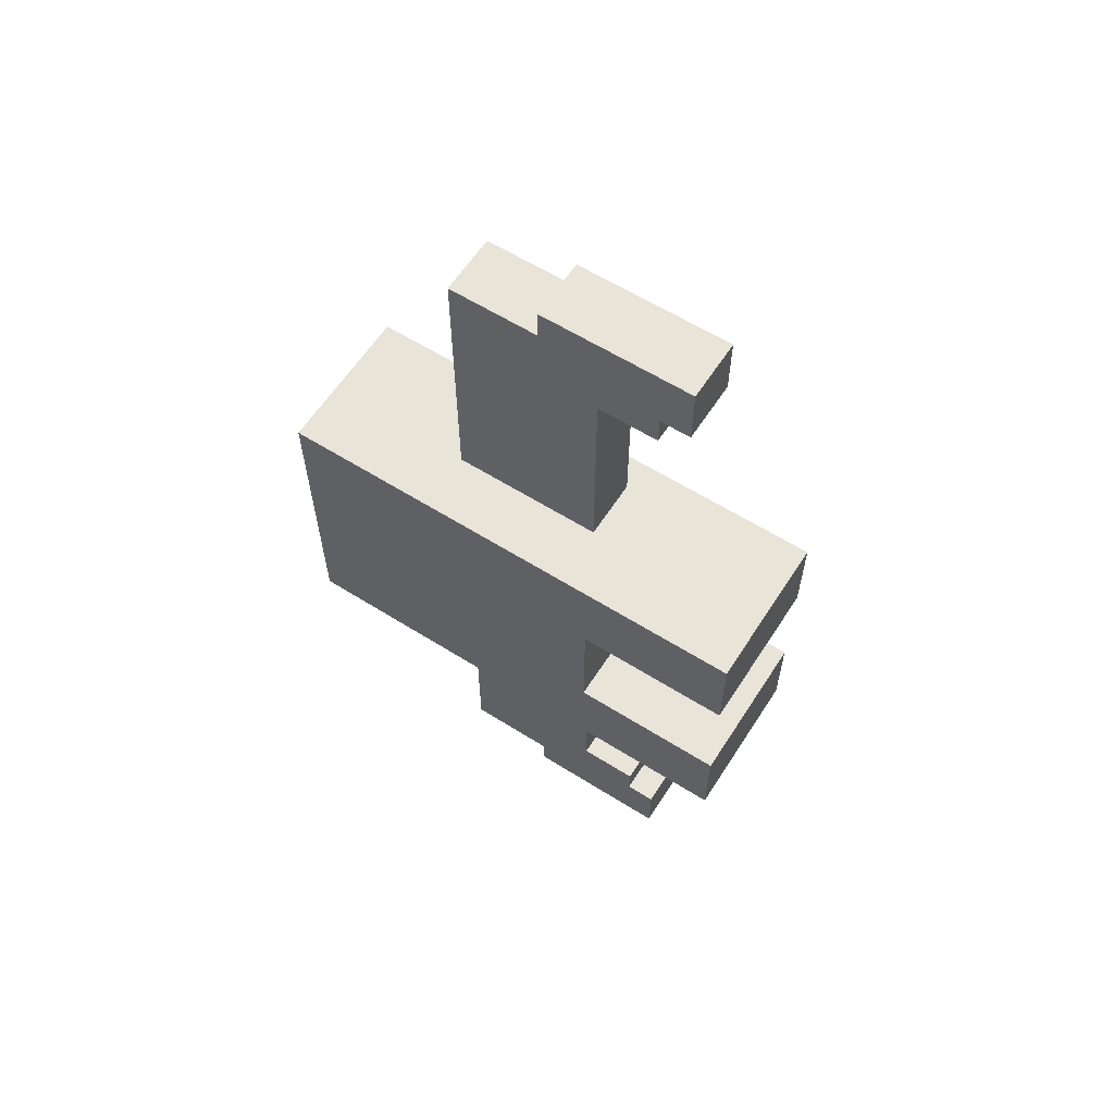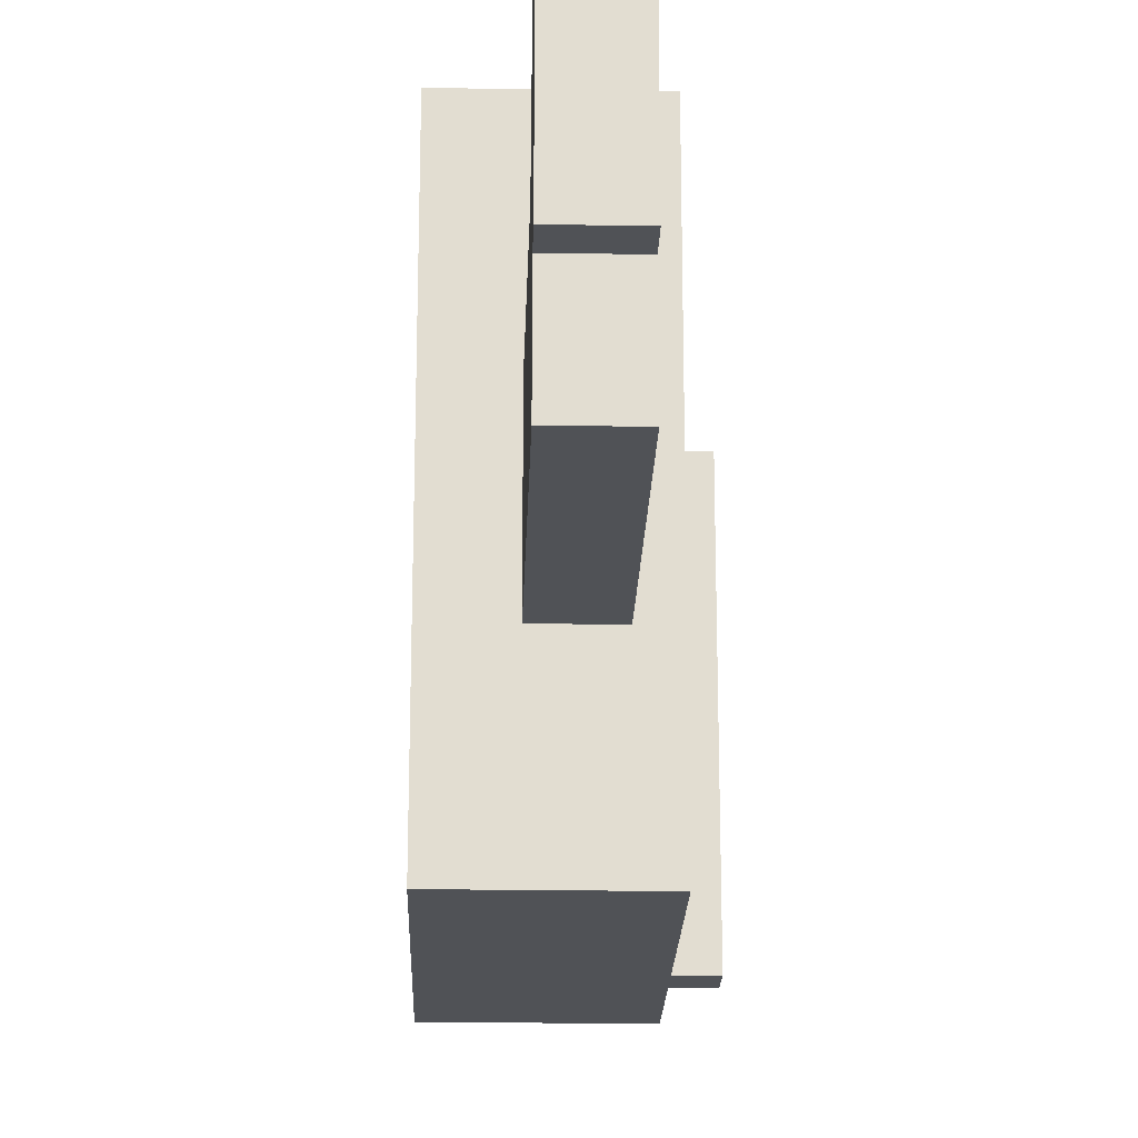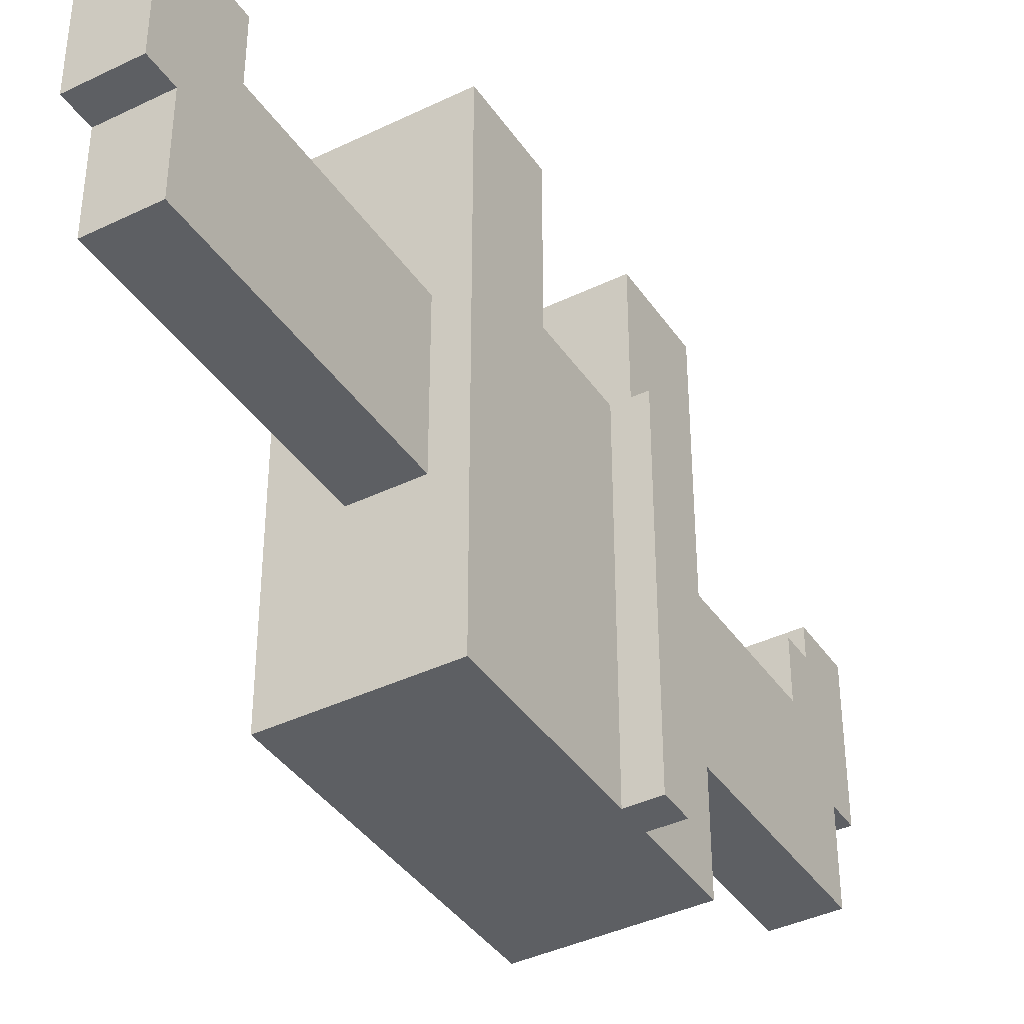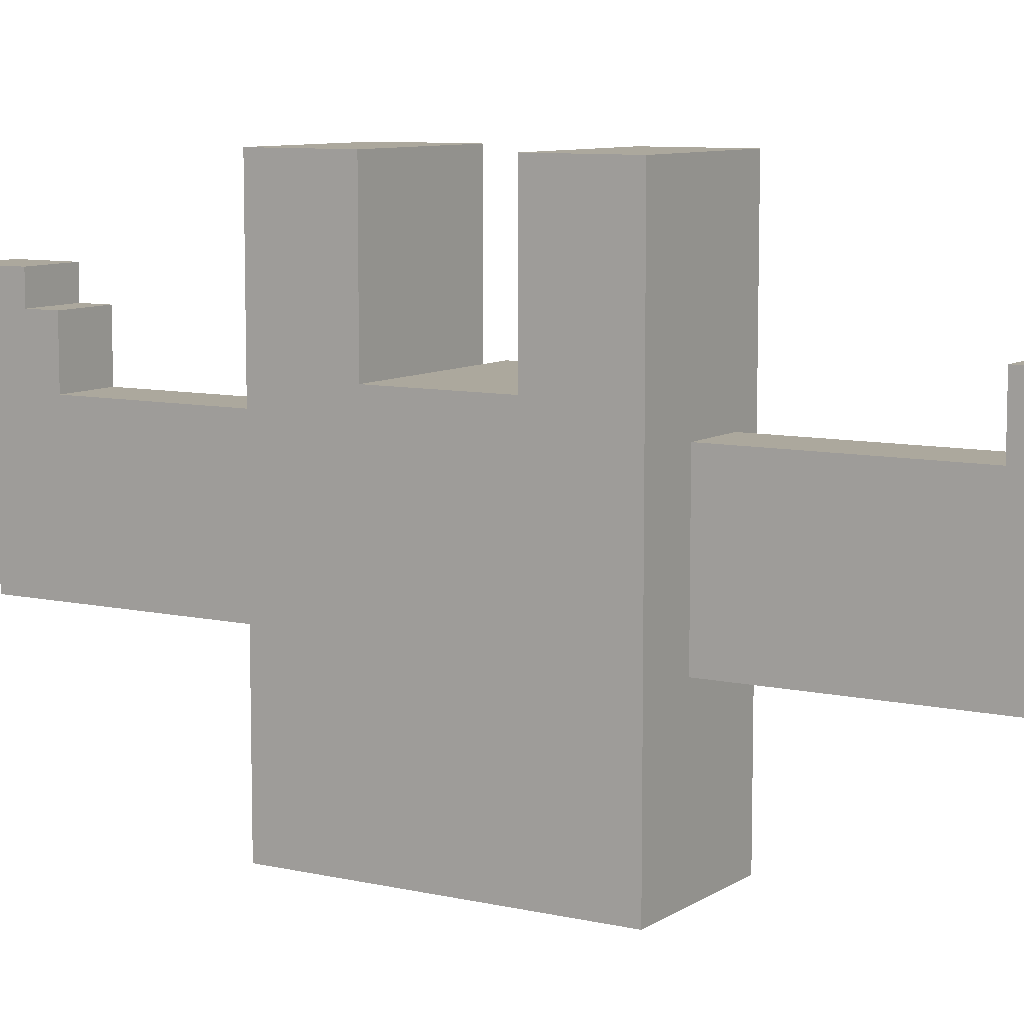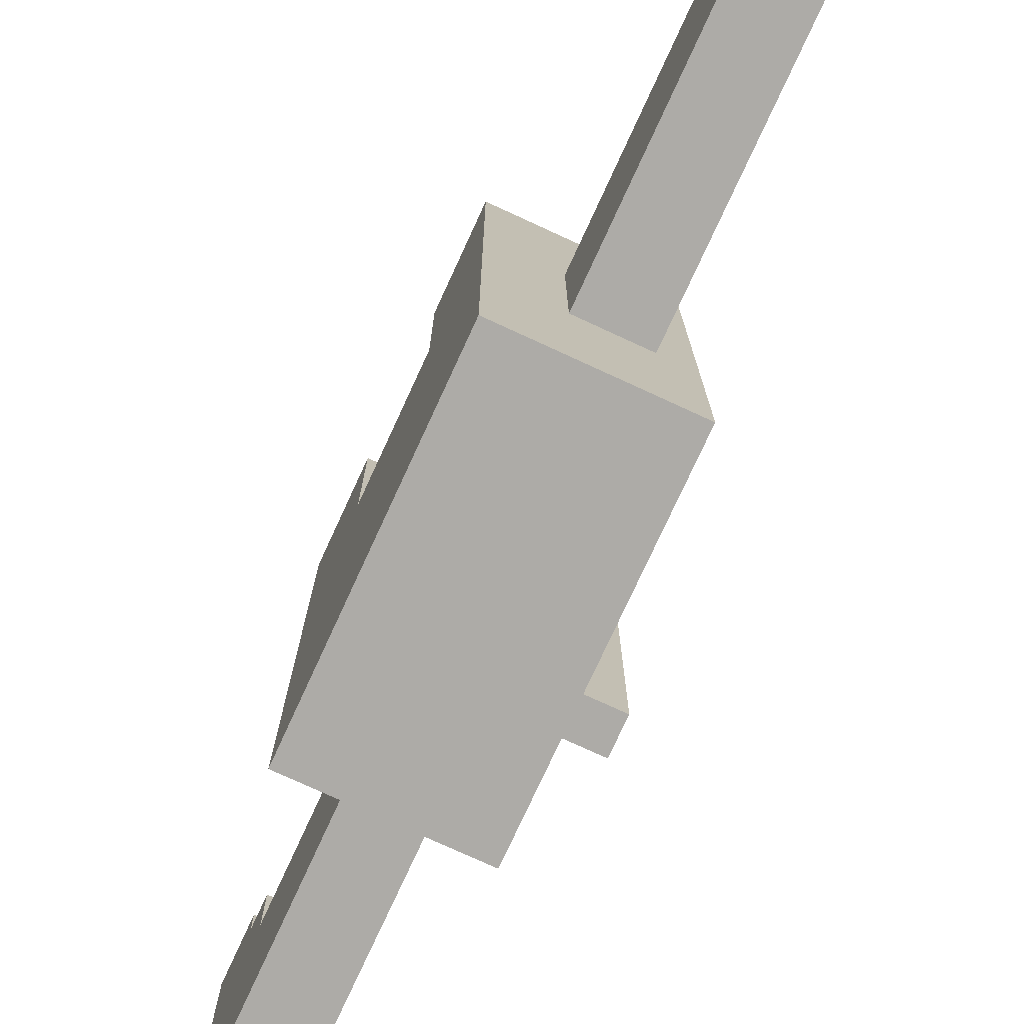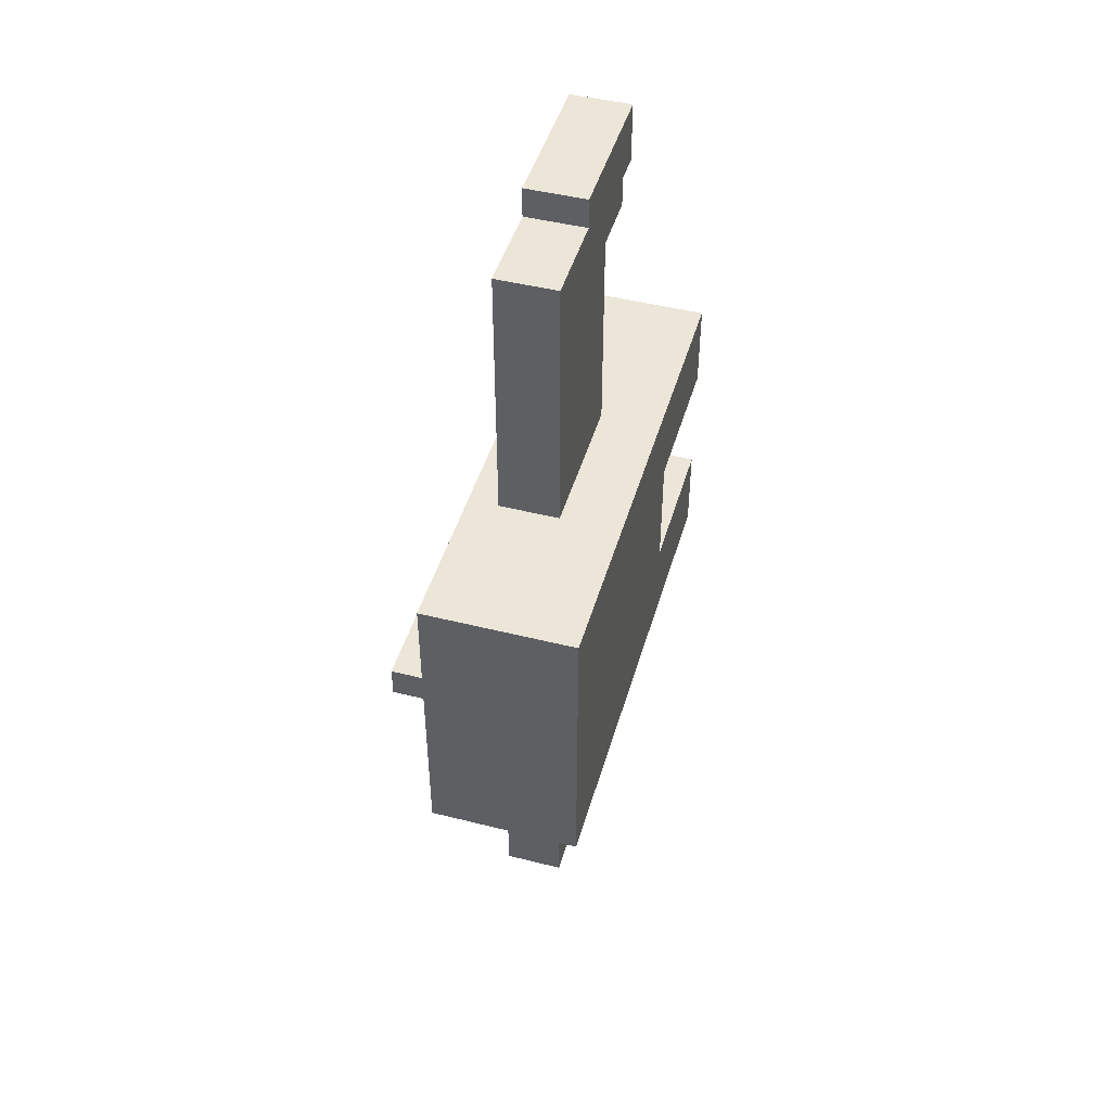
<metadata>
{"format":"obj","ext":"obj","renderer":"f3d","projection":"perspective","resolution":1024,"background":"white","views":[{"elev":60.7,"azim":122.7,"up":"+Z"},{"elev":-21.1,"azim":178.3,"up":"+Y"},{"elev":-39.8,"azim":-149.1,"up":"+Y"},{"elev":8.6,"azim":121.6,"up":"+Y"},{"elev":-76.4,"azim":155.3,"up":"+Y"},{"elev":46.4,"azim":16.0,"up":"+Z"}]}
</metadata>
<code>
g junker3_mesh
v -3 0 2
v -3 0 1
v -3 11 2
v -3 11 1
v -2 0 5
v -2 0 3
v -2 0 2
v -2 0 1
v -2 0 -1
v -2 0 -2
v -2 0 -5
v -2 11 2
v -2 11 1
v -2 11 -1
v -2 11 -2
v -2 16 5
v -2 16 3
v -2 16 2
v -2 16 -2
v -2 16 -5
v -1 5 14
v -1 5 5
v -1 5 -5
v -1 5 -14
v -1 8 15
v -1 8 14
v -1 8 -14
v -1 8 -15
v -1 10 12
v -1 10 5
v -1 10 -5
v -1 10 -12
v -1 12 13
v -1 12 12
v -1 12 -12
v -1 12 -13
v -1 13 15
v -1 13 13
v -1 13 -13
v -1 13 -15
v 1 5 14
v 1 5 5
v 1 5 -5
v 1 5 -14
v 1 8 15
v 1 8 14
v 1 8 -14
v 1 8 -15
v 1 10 12
v 1 10 5
v 1 10 -5
v 1 10 -12
v 1 12 13
v 1 12 12
v 1 12 -12
v 1 12 -13
v 1 13 15
v 1 13 13
v 1 13 -13
v 1 13 -15
v 3 0 5
v 3 0 -5
v 3 11 2
v 3 11 -2
v 3 16 5
v 3 16 2
v 3 16 -2
v 3 16 -5
v -1 8 15
v -1 13 15
v 0 8 15
v 0 13 15
v 1 8 15
v 1 13 15
v -1 5 14
v -1 8 14
v 0 5 14
v 0 8 14
v 1 5 14
v 1 8 14
v -2 0 5
v -2 16 5
v -1 5 5
v -1 10 5
v 0 5 5
v 0 10 5
v 1 5 5
v 1 10 5
v 3 0 5
v 3 16 5
v -3 0 2
v -3 11 2
v -2 0 2
v -2 11 2
v -2 11 -2
v -2 16 -2
v -1 11 -2
v 3 11 -2
v 3 16 -2
v -1 10 -12
v -1 12 -12
v 0 10 -12
v 0 12 -12
v 1 10 -12
v 1 12 -12
v -1 12 -13
v -1 13 -13
v 0 12 -13
v 0 13 -13
v 1 12 -13
v 1 13 -13
v -1 12 13
v -1 13 13
v 0 12 13
v 0 13 13
v 1 12 13
v 1 13 13
v -1 10 12
v -1 12 12
v 0 10 12
v 0 12 12
v 1 10 12
v 1 12 12
v -2 11 2
v -2 16 2
v 0 11 2
v 0 16 2
v 3 11 2
v 3 16 2
v -3 0 1
v -3 11 1
v -2 0 1
v -2 11 1
v -2 0 -5
v -2 16 -5
v -1 5 -5
v -1 10 -5
v 0 5 -5
v 0 10 -5
v 1 5 -5
v 1 10 -5
v 3 0 -5
v 3 16 -5
v -1 5 -14
v -1 8 -14
v 0 5 -14
v 0 8 -14
v 1 5 -14
v 1 8 -14
v -1 8 -15
v -1 13 -15
v 0 8 -15
v 0 13 -15
v 1 8 -15
v 1 13 -15
v -2 0 5
v 3 0 5
v -2 0 3
v 2 0 3
v -3 0 2
v -2 0 2
v -3 0 1
v -2 0 1
v 2 0 1
v -2 0 -1
v 2 0 -1
v -2 0 -2
v 1 0 -2
v 1 0 -3
v 2 0 -3
v -2 0 -5
v 3 0 -5
v -1 5 14
v 0 5 14
v 1 5 14
v -1 5 5
v 0 5 5
v 1 5 5
v -1 5 -5
v 0 5 -5
v 1 5 -5
v -1 5 -14
v 0 5 -14
v 1 5 -14
v -1 8 15
v 0 8 15
v 1 8 15
v -1 8 14
v 0 8 14
v 1 8 14
v -1 8 -14
v 0 8 -14
v 1 8 -14
v -1 8 -15
v 0 8 -15
v 1 8 -15
v -1 10 12
v 0 10 12
v 1 10 12
v -1 10 5
v 0 10 5
v 1 10 5
v -1 10 -5
v 0 10 -5
v 1 10 -5
v -1 10 -12
v 0 10 -12
v 1 10 -12
v -3 11 2
v -2 11 2
v 0 11 2
v 3 11 2
v -3 11 1
v -2 11 1
v -2 11 -1
v -1 11 -1
v -2 11 -2
v -1 11 -2
v 3 11 -2
v -1 12 13
v 0 12 13
v 1 12 13
v -1 12 12
v 0 12 12
v 1 12 12
v -1 12 -12
v 0 12 -12
v 1 12 -12
v -1 12 -13
v 0 12 -13
v 1 12 -13
v -1 13 15
v 0 13 15
v 1 13 15
v -1 13 13
v 0 13 13
v 1 13 13
v -1 13 -13
v 0 13 -13
v 1 13 -13
v -1 13 -15
v 0 13 -15
v 1 13 -15
v -2 16 5
v 3 16 5
v -2 16 3
v 0 16 3
v -2 16 2
v 0 16 2
v 3 16 2
v -2 16 -2
v 3 16 -2
v -2 16 -5
v 3 16 -5
f 3 2 1
f 4 2 3
f 12 7 6
f 13 9 8
f 14 10 9
f 14 9 13
f 15 11 10
f 15 10 14
f 16 6 5
f 17 12 6
f 17 6 16
f 18 12 17
f 19 11 15
f 20 11 19
f 26 22 21
f 27 24 23
f 29 26 25
f 29 22 26
f 30 22 29
f 31 28 27
f 31 27 23
f 32 28 31
f 33 29 25
f 34 29 33
f 35 28 32
f 36 28 35
f 37 33 25
f 38 33 37
f 39 28 36
f 40 28 39
f 41 42 46
f 43 44 47
f 45 46 49
f 46 42 49
f 49 42 50
f 47 48 51
f 43 47 51
f 51 48 52
f 45 49 53
f 53 49 54
f 52 48 55
f 55 48 56
f 45 53 57
f 57 53 58
f 56 48 59
f 59 48 60
f 61 62 63
f 63 62 64
f 61 63 65
f 65 63 66
f 64 62 67
f 67 62 68
f 71 70 69
f 72 70 71
f 73 72 71
f 74 72 73
f 77 76 75
f 78 76 77
f 79 78 77
f 80 78 79
f 83 82 81
f 84 82 83
f 85 83 81
f 86 82 84
f 87 85 81
f 88 82 86
f 89 87 81
f 89 88 87
f 90 82 88
f 90 88 89
f 93 92 91
f 94 92 93
f 97 96 95
f 98 96 97
f 99 96 98
f 102 101 100
f 103 101 102
f 104 103 102
f 105 103 104
f 108 107 106
f 109 107 108
f 110 109 108
f 111 109 110
f 112 113 114
f 114 113 115
f 114 115 116
f 116 115 117
f 118 119 120
f 120 119 121
f 120 121 122
f 122 121 123
f 124 125 126
f 126 125 127
f 126 127 128
f 128 127 129
f 130 131 132
f 132 131 133
f 134 135 136
f 136 135 137
f 134 136 138
f 137 135 139
f 134 138 140
f 139 135 141
f 134 140 142
f 140 141 142
f 141 135 143
f 142 141 143
f 144 145 146
f 146 145 147
f 146 147 148
f 148 147 149
f 150 151 152
f 152 151 153
f 152 153 154
f 154 153 155
f 158 157 156
f 159 157 158
f 161 159 158
f 162 161 160
f 163 159 161
f 163 161 162
f 164 157 159
f 164 159 163
f 165 164 163
f 166 157 164
f 166 164 165
f 167 166 165
f 168 166 167
f 169 168 167
f 169 166 168
f 170 157 166
f 170 166 169
f 171 169 167
f 171 170 169
f 172 157 170
f 172 170 171
f 176 174 173
f 177 175 174
f 177 174 176
f 178 175 177
f 182 180 179
f 183 181 180
f 183 180 182
f 184 181 183
f 188 186 185
f 189 187 186
f 189 186 188
f 190 187 189
f 194 192 191
f 195 193 192
f 195 192 194
f 196 193 195
f 197 198 200
f 198 199 201
f 200 198 201
f 201 199 202
f 203 204 206
f 204 205 207
f 206 204 207
f 207 205 208
f 209 210 213
f 211 212 214
f 213 210 214
f 210 211 214
f 214 212 215
f 215 212 216
f 215 216 217
f 216 212 218
f 217 216 218
f 218 212 219
f 220 221 223
f 221 222 224
f 223 221 224
f 224 222 225
f 226 227 229
f 227 228 230
f 229 227 230
f 230 228 231
f 232 233 235
f 233 234 236
f 235 233 236
f 236 234 237
f 238 239 241
f 239 240 242
f 241 239 242
f 242 240 243
f 244 245 246
f 246 245 247
f 246 247 248
f 247 245 249
f 248 247 249
f 249 245 250
f 251 252 253
f 253 252 254

</code>
